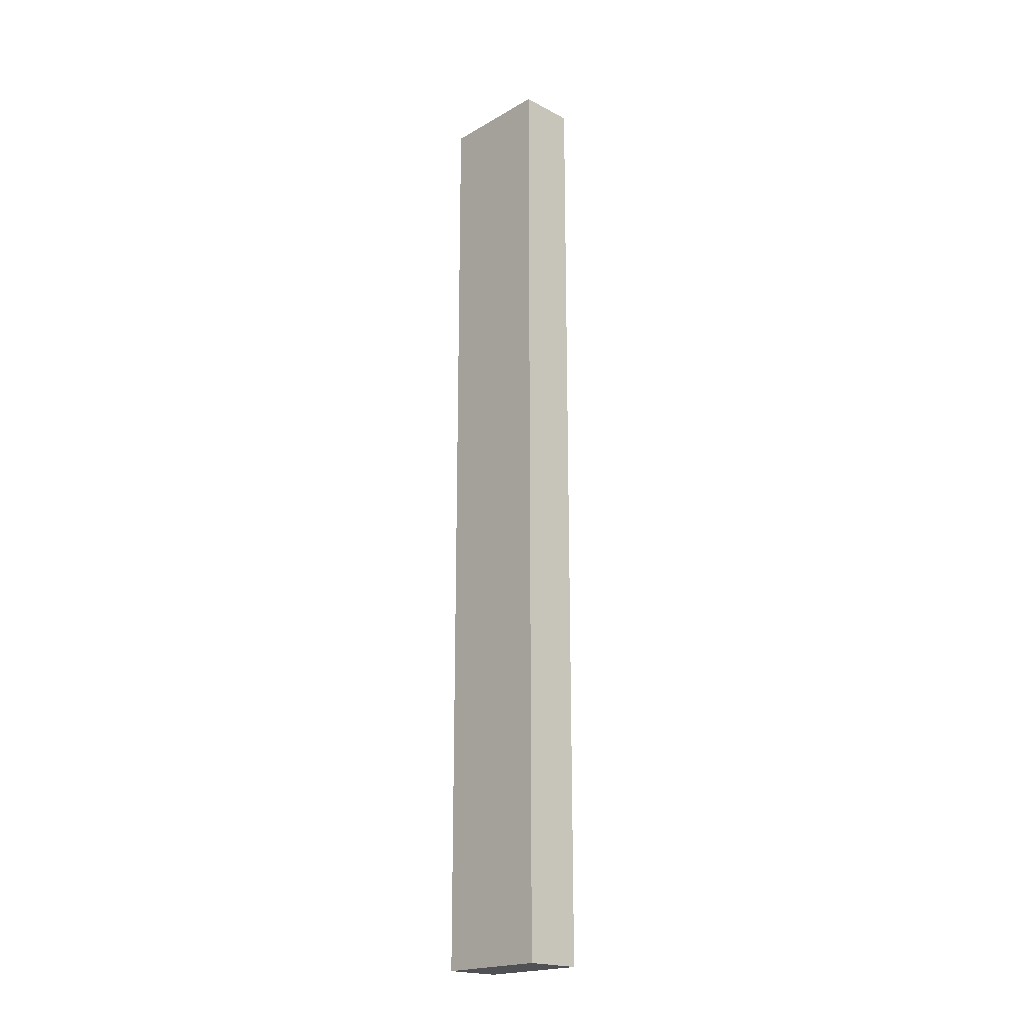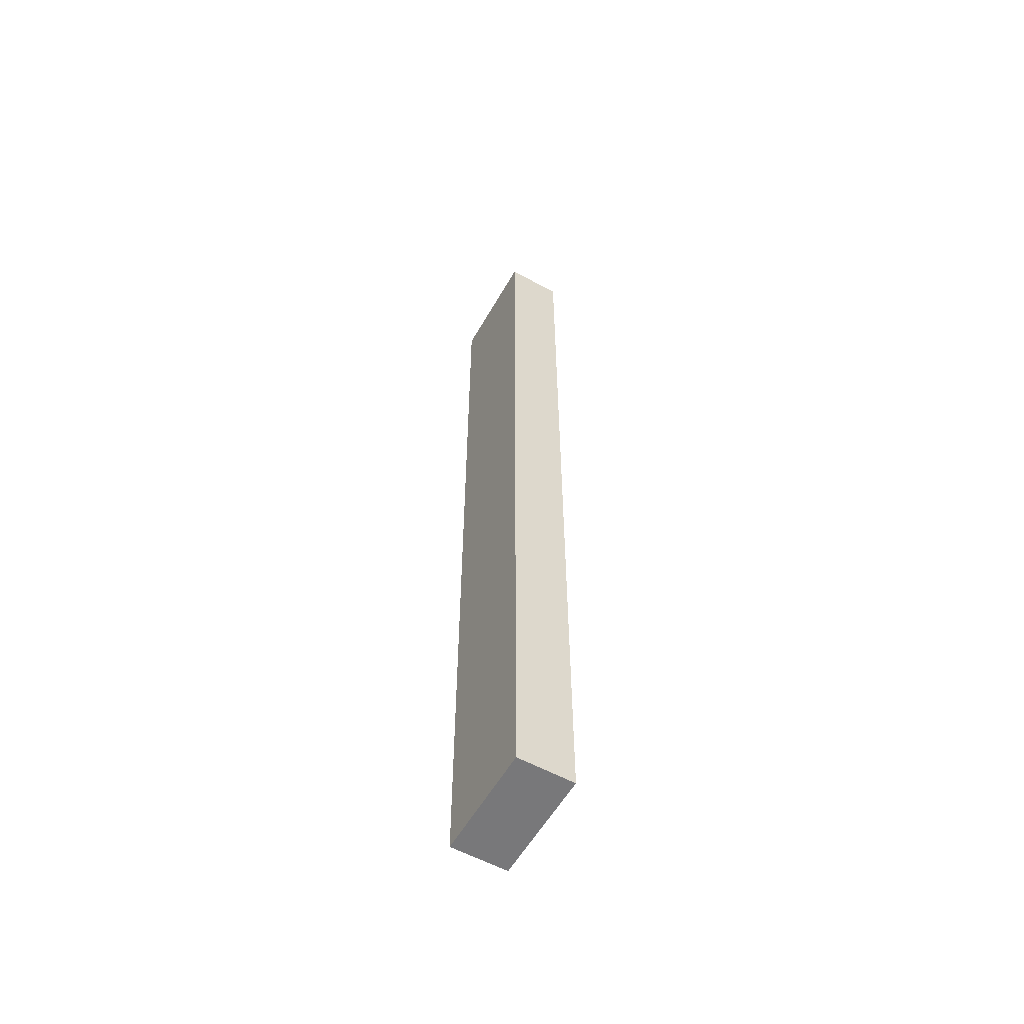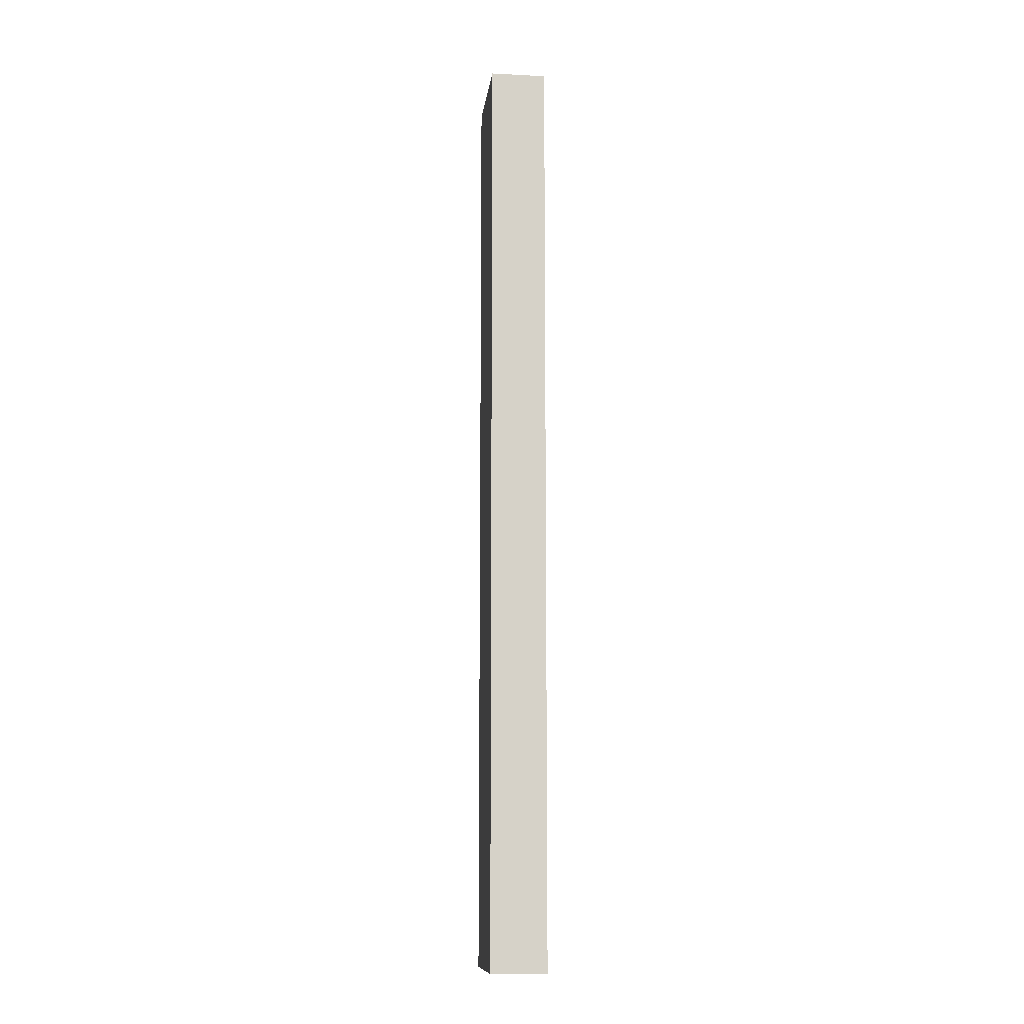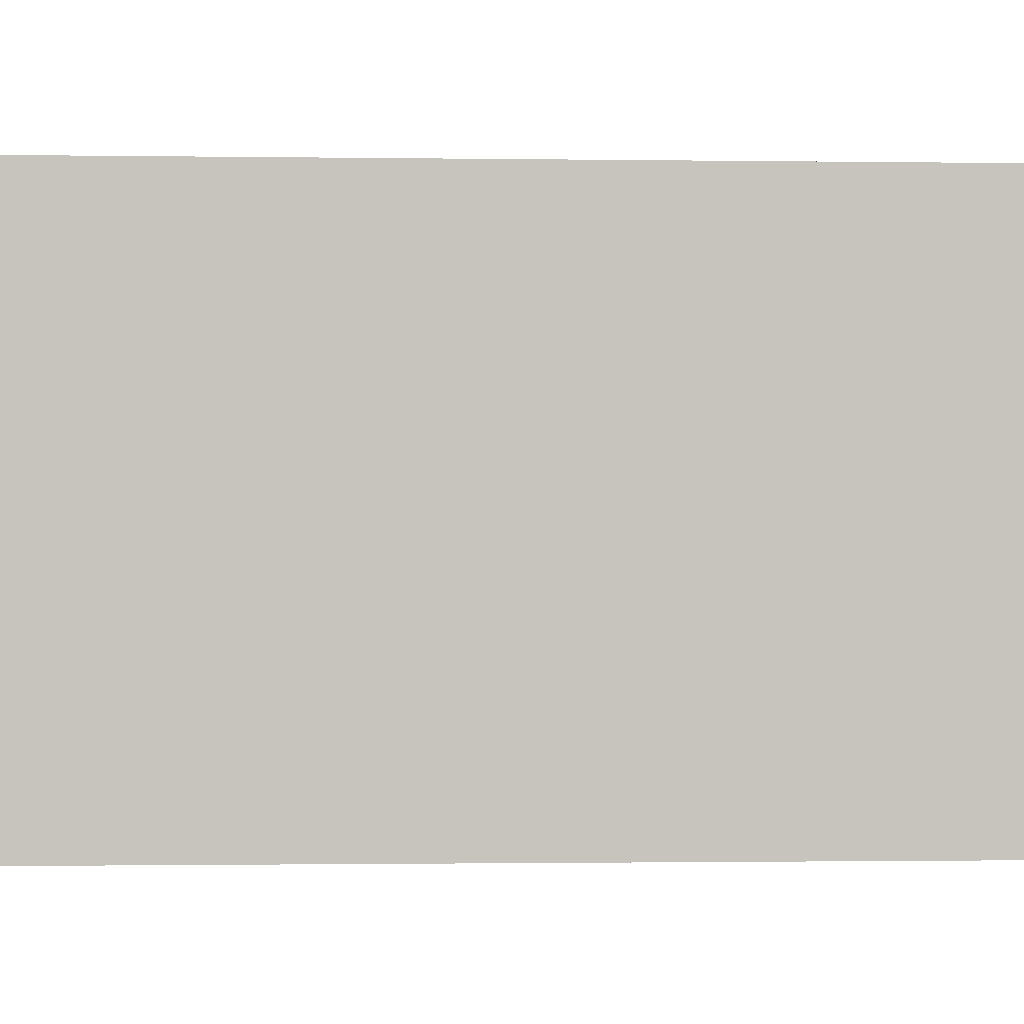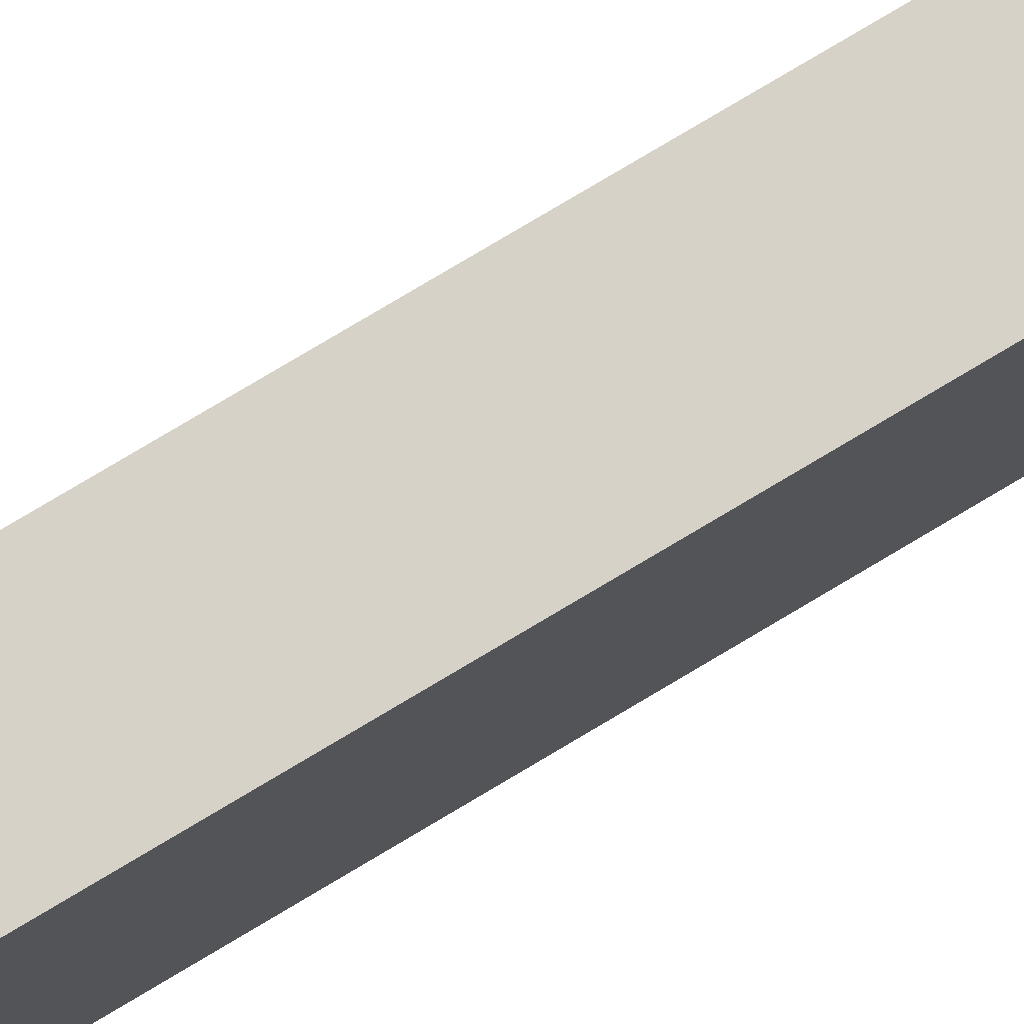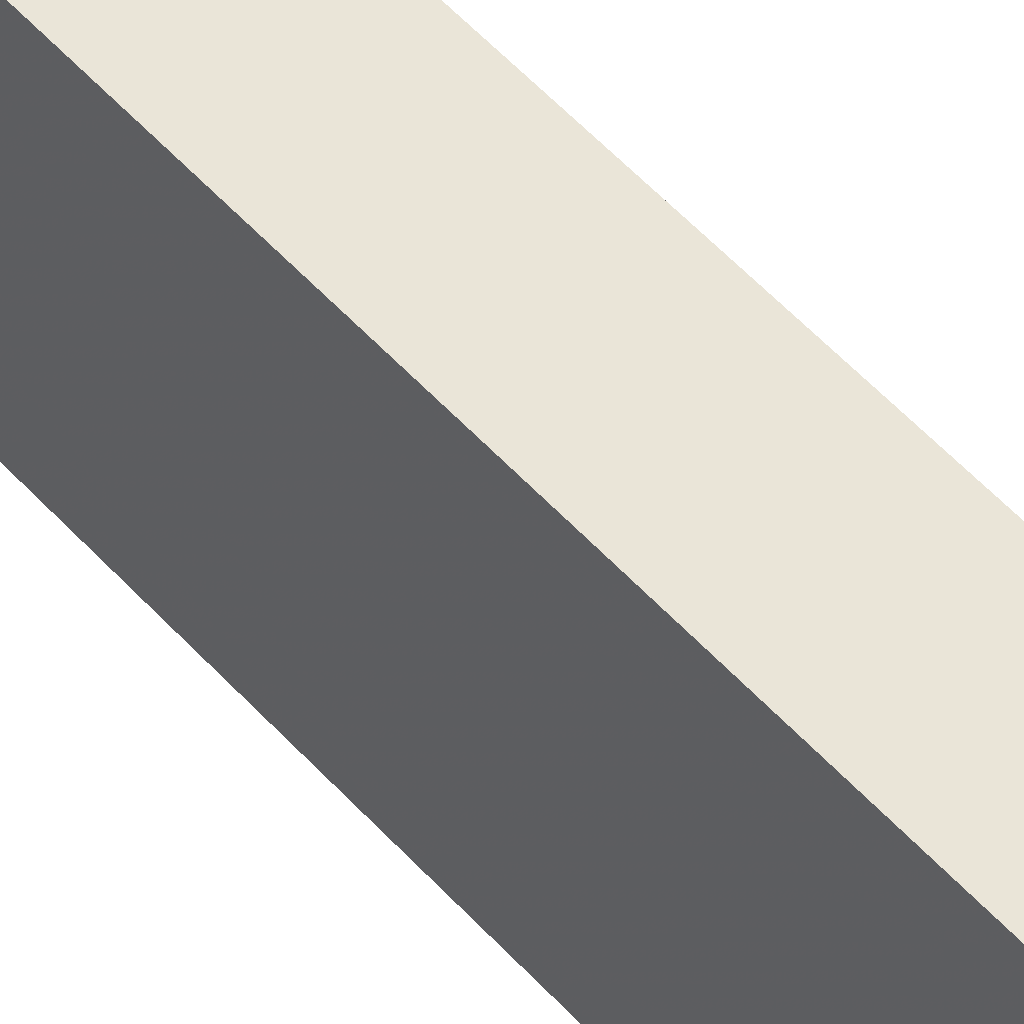
<metadata>
{"format":"obj","ext":"obj","renderer":"f3d","projection":"perspective","resolution":1024,"background":"white","views":[{"elev":-20.0,"azim":-43.6,"up":"+Y"},{"elev":-57.6,"azim":-29.6,"up":"+Y"},{"elev":-11.1,"azim":173.1,"up":"+Y"},{"elev":-0.3,"azim":77.6,"up":"+Z"},{"elev":77.5,"azim":-120.9,"up":"+Z"},{"elev":45.2,"azim":142.7,"up":"+Z"}]}
</metadata>
<code>
v 0.015 -0.635 0.623
v 0.015 -0.635 0.671
v 0.039 -0.635 0.623
v 0.039 -0.635 0.671
v 0.015 -0.635 0.647
v 0.039 -0.635 0.647
v 0.039 -0.635 0.623
v 0.039 -0.635 0.671
v 0.039 -0.435 0.623
v 0.039 -0.235 0.623
v 0.039 -0.235 0.671
v 0.039 -0.535 0.623
v 0.039 -0.335 0.623
v 0.039 -0.335 0.671
v 0.039 -0.435 0.671
v 0.039 -0.535 0.671
v 0.039 -0.635 0.647
v 0.039 -0.535 0.647
v 0.039 -0.535 0.659
v 0.039 -0.585 0.647
v 0.039 -0.585 0.659
v 0.039 -0.535 0.635
v 0.039 -0.585 0.635
v 0.039 -0.235 0.647
v 0.039 -0.335 0.647
v 0.039 -0.285 0.647
v 0.039 -0.335 0.635
v 0.039 -0.285 0.635
v 0.039 -0.335 0.659
v 0.039 -0.285 0.659
v 0.039 -0.235 0.623
v 0.039 -0.235 0.671
v 0.015 -0.235 0.623
v 0.015 -0.235 0.671
v 0.039 -0.235 0.647
v 0.015 -0.235 0.647
v 0.015 -0.235 0.623
v 0.015 -0.235 0.671
v 0.015 -0.635 0.623
v 0.015 -0.635 0.671
v 0.015 -0.335 0.623
v 0.015 -0.435 0.623
v 0.015 -0.535 0.623
v 0.015 -0.535 0.671
v 0.015 -0.435 0.671
v 0.015 -0.335 0.671
v 0.015 -0.635 0.647
v 0.015 -0.535 0.647
v 0.015 -0.585 0.647
v 0.015 -0.535 0.635
v 0.015 -0.585 0.635
v 0.015 -0.535 0.659
v 0.015 -0.585 0.659
v 0.015 -0.235 0.647
v 0.015 -0.335 0.647
v 0.015 -0.335 0.659
v 0.015 -0.285 0.647
v 0.015 -0.285 0.659
v 0.015 -0.335 0.635
v 0.015 -0.285 0.635
v 0.015 -0.635 0.623
v 0.039 -0.635 0.623
v 0.015 -0.235 0.623
v 0.039 -0.235 0.623
v 0.039 -0.335 0.623
v 0.039 -0.435 0.623
v 0.039 -0.535 0.623
v 0.015 -0.535 0.623
v 0.015 -0.435 0.623
v 0.015 -0.335 0.623
v 0.015 -0.635 0.671
v 0.015 -0.235 0.671
v 0.039 -0.635 0.671
v 0.039 -0.235 0.671
v 0.039 -0.535 0.671
v 0.039 -0.435 0.671
v 0.039 -0.335 0.671
v 0.015 -0.335 0.671
v 0.015 -0.435 0.671
v 0.015 -0.535 0.671
f 5 1 3
f 3 6 5
f 2 5 6
f 6 4 2
f 19 21 20
f 20 18 19
f 18 20 23
f 23 22 18
f 30 29 25
f 25 26 30
f 26 25 27
f 27 28 26
f 17 7 23
f 12 23 7
f 23 20 17
f 22 12 9
f 18 22 9
f 23 12 22
f 8 17 21
f 20 21 17
f 16 8 21
f 16 21 19
f 18 15 19
f 19 15 16
f 9 15 18
f 27 25 9
f 28 27 13
f 9 25 15
f 24 26 28
f 13 10 28
f 10 24 28
f 14 15 29
f 25 29 15
f 30 14 29
f 11 30 24
f 14 30 11
f 30 26 24
f 13 27 9
f 35 31 33
f 33 36 35
f 32 35 36
f 36 34 32
f 56 58 57
f 57 55 56
f 55 57 60
f 60 59 55
f 53 52 48
f 48 49 53
f 49 48 50
f 50 51 49
f 54 37 60
f 37 41 59
f 59 60 37
f 60 57 54
f 42 59 41
f 55 59 42
f 38 54 58
f 57 58 54
f 46 38 58
f 58 56 46
f 56 55 45
f 45 46 56
f 42 45 55
f 50 48 42
f 43 51 50
f 42 48 45
f 47 49 51
f 43 39 51
f 39 47 51
f 44 45 52
f 52 45 48
f 53 44 52
f 40 53 47
f 44 53 40
f 49 47 53
f 43 50 42
f 61 68 67
f 67 62 61
f 68 69 66
f 66 67 68
f 63 64 65
f 65 70 63
f 65 66 69
f 69 70 65
f 80 71 73
f 73 75 80
f 78 79 76
f 76 77 78
f 72 78 77
f 77 74 72
f 79 80 75
f 75 76 79

</code>
